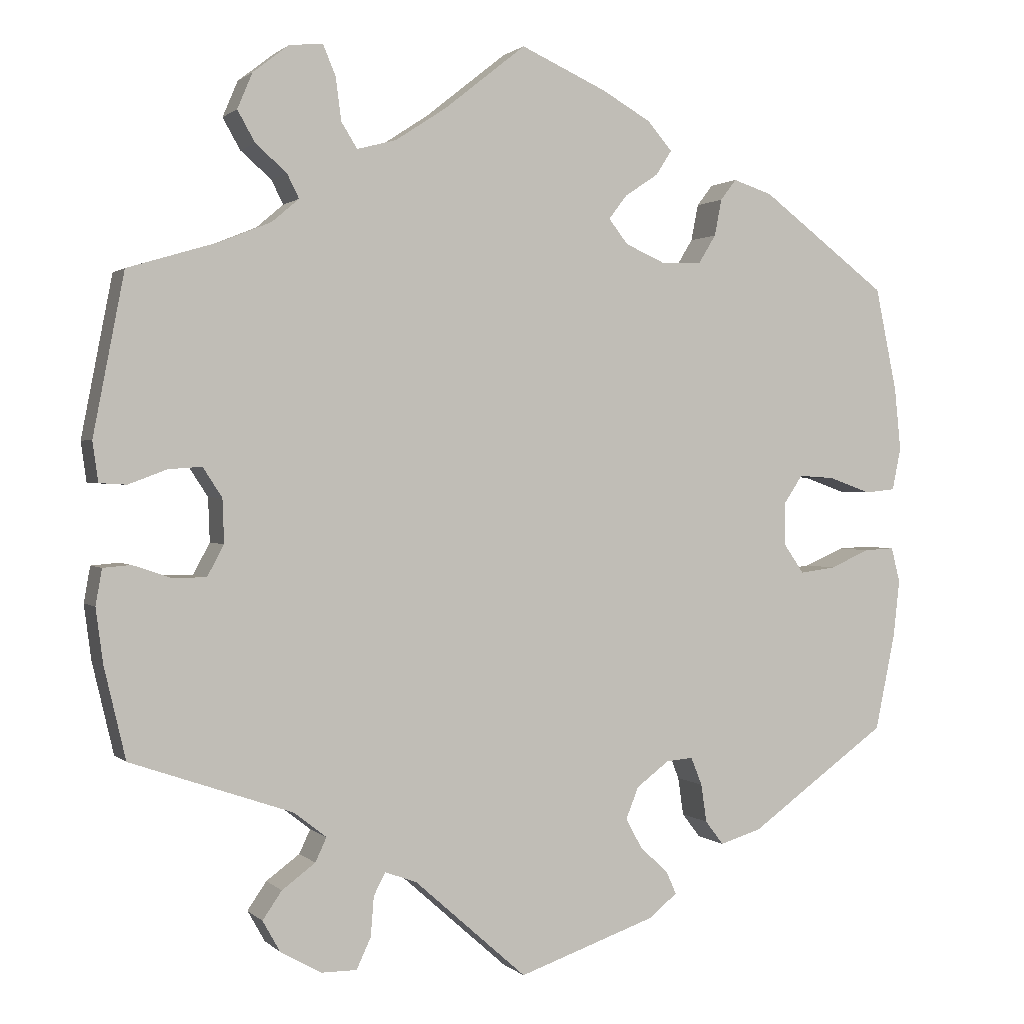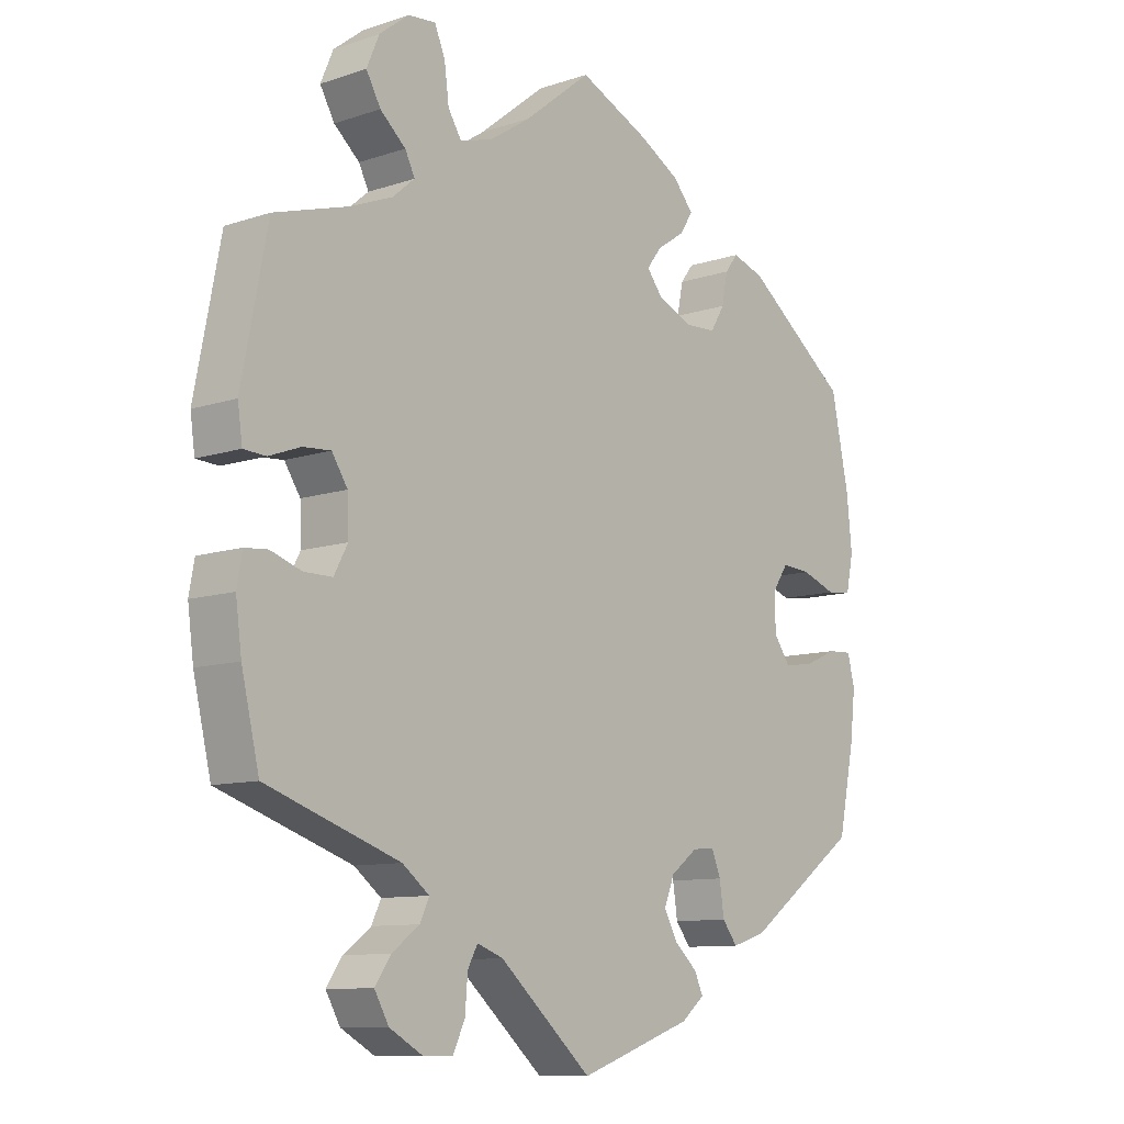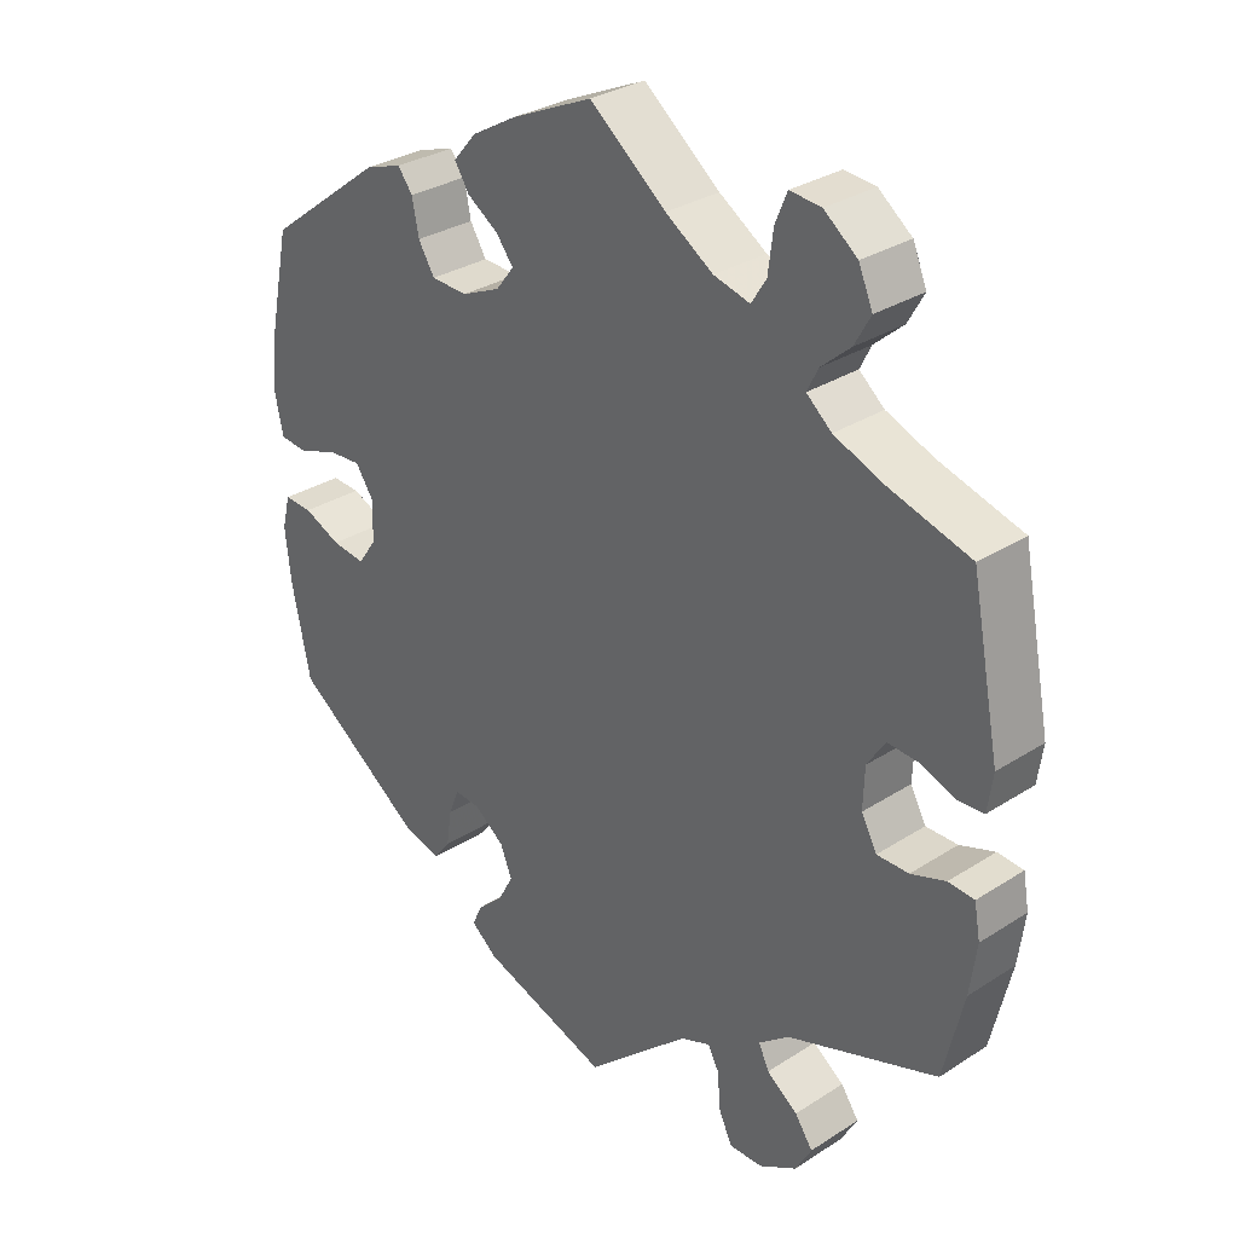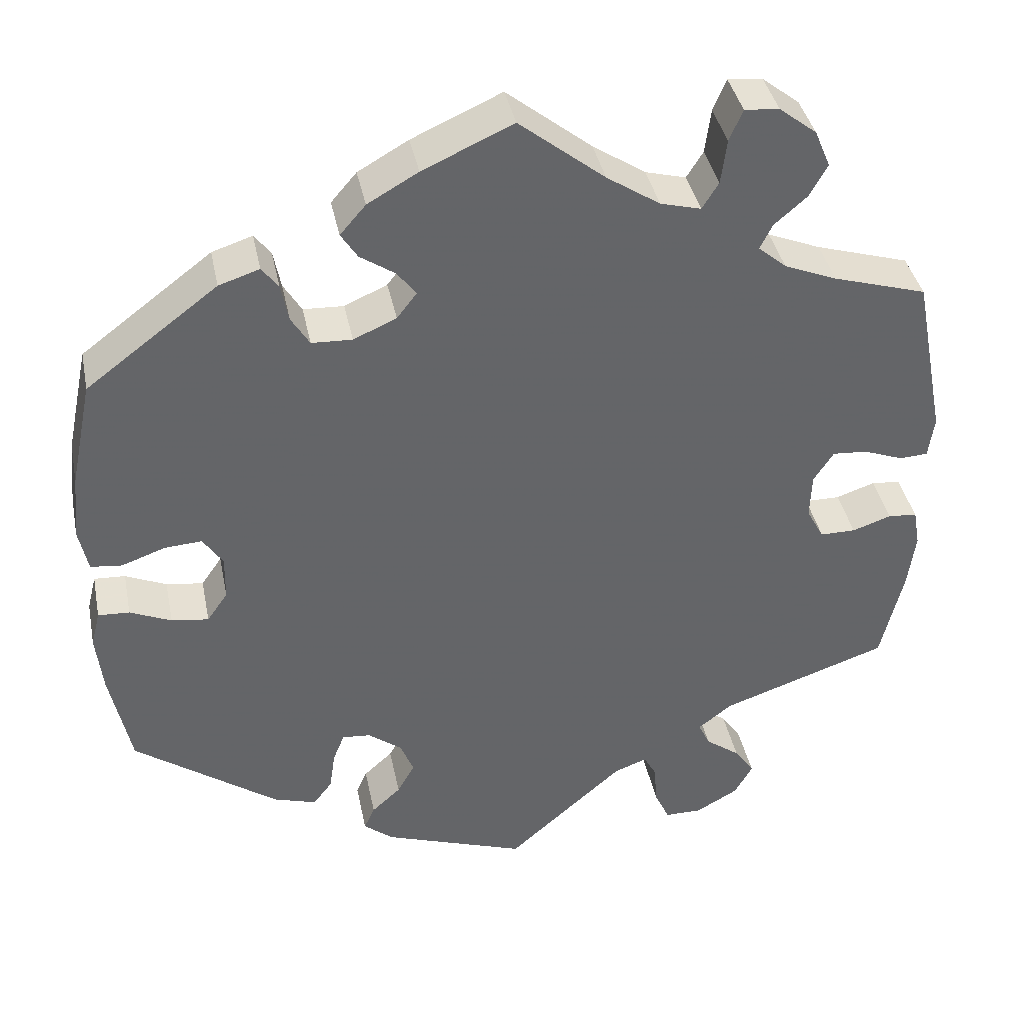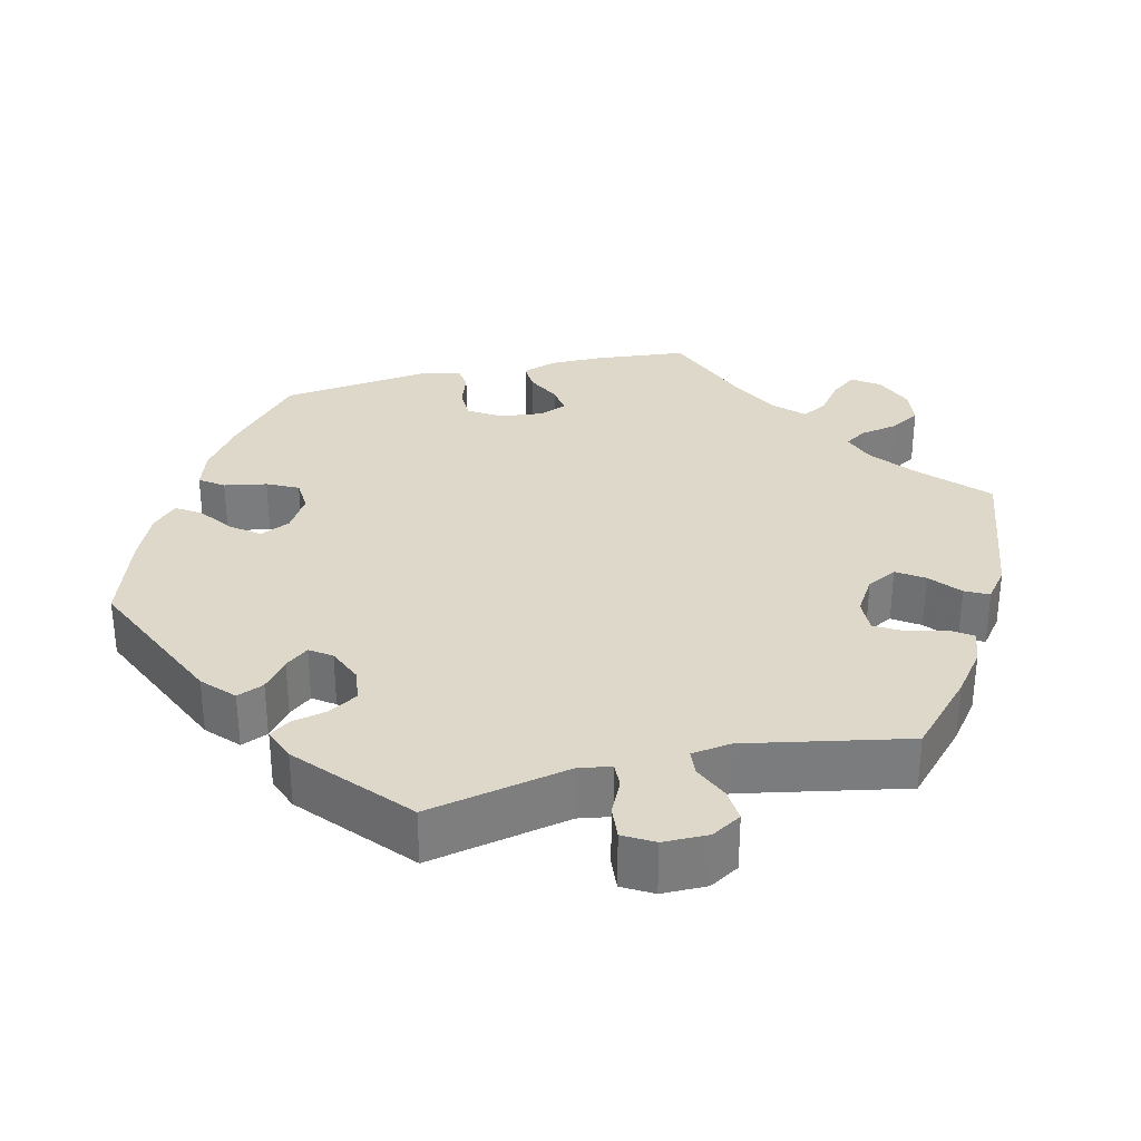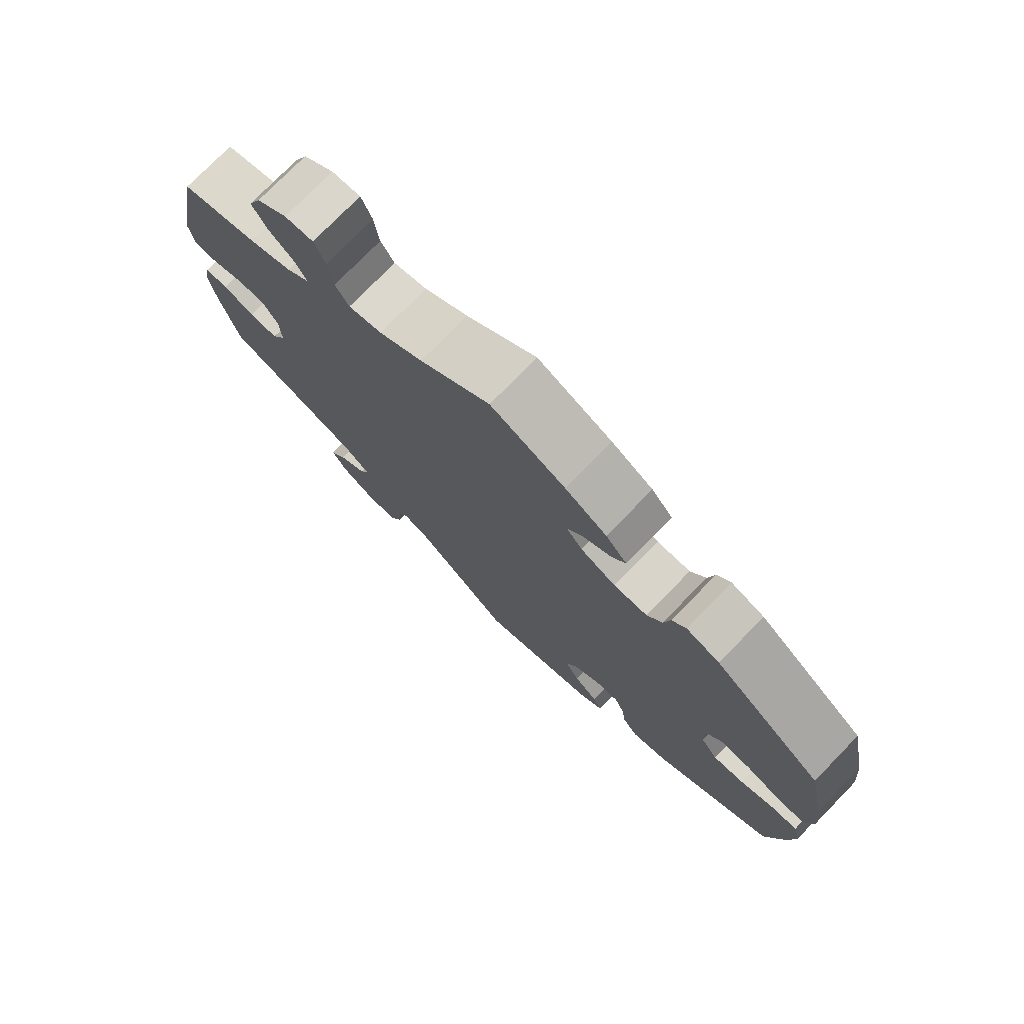
<metadata>
{"format":"obj","ext":"obj","renderer":"f3d","projection":"perspective","resolution":1024,"background":"white","views":[{"elev":1.1,"azim":-21.1,"up":"+Z"},{"elev":-10.1,"azim":-49.6,"up":"+Z"},{"elev":30.7,"azim":-132.8,"up":"+Z"},{"elev":39.1,"azim":168.6,"up":"+Z"},{"elev":31.6,"azim":-163.6,"up":"+Y"},{"elev":76.4,"azim":44.3,"up":"+Z"}]}
</metadata>
<code>
v -0.527 0.07 -0.174
v -0.536 0.07 -0.106
v -0.528 0.07 -0.061
v -0.493 0.07 -0.058
v -0.446 0.07 -0.074
v -0.403 0.07 -0.074
v -0.382 0.07 -0.035
v -0.384 0.07 0.02
v -0.408 0.07 0.057
v -0.45 0.07 0.054
v -0.498 0.07 0.036
v -0.532 0.07 0.038
v -0.539 0.07 0.088
v -0.5 0.07 0.289
v -0.387 0.07 0.323
v -0.323 0.07 0.349
v -0.289 0.07 0.378
v -0.304 0.07 0.408
v -0.343 0.07 0.442
v -0.365 0.07 0.481
v -0.346 0.07 0.526
v -0.301 0.07 0.561
v -0.259 0.07 0.565
v -0.243 0.07 0.527
v -0.236 0.07 0.473
v -0.216 0.07 0.441
v -0.167 0.07 0.454
v -0.103 0.07 0.496
v 0 0.07 0.578
v 0.109 0.07 0.529
v 0.17 0.07 0.494
v 0.201 0.07 0.458
v 0.181 0.07 0.427
v 0.139 0.07 0.399
v 0.116 0.07 0.369
v 0.14 0.07 0.338
v 0.192 0.07 0.315
v 0.241 0.07 0.317
v 0.263 0.07 0.353
v 0.272 0.07 0.399
v 0.292 0.07 0.425
v 0.341 0.07 0.409
v 0.5 0.07 0.289
v 0.527 0.07 0.159
v 0.535 0.07 0.08
v 0.524 0.07 0.027
v 0.486 0.07 0.023
v 0.433 0.07 0.042
v 0.388 0.07 0.045
v 0.364 0.07 0.009
v 0.365 0.07 -0.045
v 0.39 0.07 -0.081
v 0.435 0.07 -0.075
v 0.485 0.07 -0.053
v 0.523 0.07 -0.051
v 0.534 0.07 -0.095
v 0.526 0.07 -0.167
v 0.501 0.07 -0.288
v 0.327 0.07 -0.413
v 0.275 0.07 -0.429
v 0.252 0.07 -0.399
v 0.245 0.07 -0.351
v 0.231 0.07 -0.316
v 0.197 0.07 -0.319
v 0.156 0.07 -0.35
v 0.14 0.07 -0.39
v 0.161 0.07 -0.428
v 0.196 0.07 -0.46
v 0.209 0.07 -0.489
v 0.173 0.07 -0.518
v 0 0.07 -0.578
v -0.141 0.07 -0.453
v -0.181 0.07 -0.438
v -0.196 0.07 -0.466
v -0.2 0.07 -0.516
v -0.218 0.07 -0.555
v -0.263 0.07 -0.555
v -0.314 0.07 -0.526
v -0.336 0.07 -0.487
v -0.312 0.07 -0.452
v -0.27 0.07 -0.421
v -0.256 0.07 -0.391
v -0.297 0.07 -0.359
v -0.5 0.07 -0.289
v -0.527 0 -0.174
v -0.536 0 -0.106
v -0.528 0 -0.061
v -0.493 0 -0.058
v -0.446 0 -0.074
v -0.403 0 -0.074
v -0.382 0 -0.035
v -0.384 0 0.02
v -0.408 0 0.057
v -0.45 0 0.054
v -0.498 0 0.036
v -0.532 0 0.038
v -0.539 0 0.088
v -0.5 0 0.289
v -0.387 0 0.323
v -0.323 0 0.349
v -0.289 0 0.378
v -0.304 0 0.408
v -0.343 0 0.442
v -0.365 0 0.481
v -0.346 0 0.526
v -0.301 0 0.561
v -0.259 0 0.565
v -0.243 0 0.527
v -0.236 0 0.473
v -0.216 0 0.441
v -0.167 0 0.454
v -0.103 0 0.496
v 0 0 0.578
v 0.109 0 0.529
v 0.17 0 0.494
v 0.201 0 0.458
v 0.181 0 0.427
v 0.139 0 0.399
v 0.116 0 0.369
v 0.14 0 0.338
v 0.192 0 0.315
v 0.241 0 0.317
v 0.263 0 0.353
v 0.272 0 0.399
v 0.292 0 0.425
v 0.341 0 0.409
v 0.5 0 0.289
v 0.527 0 0.159
v 0.535 0 0.08
v 0.524 0 0.027
v 0.486 0 0.023
v 0.433 0 0.042
v 0.388 0 0.045
v 0.364 0 0.009
v 0.365 0 -0.045
v 0.39 0 -0.081
v 0.435 0 -0.075
v 0.485 0 -0.053
v 0.523 0 -0.051
v 0.534 0 -0.095
v 0.526 0 -0.167
v 0.501 0 -0.288
v 0.327 0 -0.413
v 0.275 0 -0.429
v 0.252 0 -0.399
v 0.245 0 -0.351
v 0.231 0 -0.316
v 0.197 0 -0.319
v 0.156 0 -0.35
v 0.14 0 -0.39
v 0.161 0 -0.428
v 0.196 0 -0.46
v 0.209 0 -0.489
v 0.173 0 -0.518
v 0 0 -0.578
v -0.141 0 -0.453
v -0.181 0 -0.438
v -0.196 0 -0.466
v -0.2 0 -0.516
v -0.218 0 -0.555
v -0.263 0 -0.555
v -0.314 0 -0.526
v -0.336 0 -0.487
v -0.312 0 -0.452
v -0.27 0 -0.421
v -0.256 0 -0.391
v -0.297 0 -0.359
v -0.5 0 -0.289
f 83 84 1 2
f 82 83 2 3
f 78 79 80 81
f 78 81 82
f 77 78 82
f 74 75 76 77
f 73 74 77 82
f 72 73 82 3
f 67 68 69 70
f 66 67 70 71
f 65 66 71 72
f 59 60 61 62
f 59 62 63
f 58 59 63
f 57 58 63 64
f 53 54 55 56
f 52 53 56 57
f 45 46 47 48
f 45 48 49
f 44 45 49
f 43 44 49
f 42 43 49 50
f 39 40 41 42
f 38 39 42 50
f 31 32 33 34
f 31 34 35
f 28 29 30 31
f 27 28 31 35
f 26 27 35 36
f 22 23 24 25
f 22 25 26
f 21 22 26
f 18 19 20 21
f 17 18 21 26
f 12 13 14 15
f 10 11 12 15
f 9 10 15 16
f 8 9 16 17
f 72 3 4 5
f 64 65 72 5
f 52 57 64 5
f 37 38 50 51
f 26 36 37 51
f 7 8 17 26
f 7 26 51 52
f 52 5 6
f 6 7 52
f 86 85 168 167
f 87 86 167 166
f 165 164 163 162
f 166 165 162
f 166 162 161
f 161 160 159 158
f 166 161 158 157
f 87 166 157 156
f 154 153 152 151
f 155 154 151 150
f 156 155 150 149
f 146 145 144 143
f 147 146 143
f 147 143 142
f 148 147 142 141
f 140 139 138 137
f 141 140 137 136
f 132 131 130 129
f 133 132 129
f 133 129 128
f 133 128 127
f 134 133 127 126
f 126 125 124 123
f 134 126 123 122
f 118 117 116 115
f 119 118 115
f 115 114 113 112
f 119 115 112 111
f 120 119 111 110
f 109 108 107 106
f 110 109 106
f 110 106 105
f 105 104 103 102
f 110 105 102 101
f 99 98 97 96
f 99 96 95 94
f 100 99 94 93
f 101 100 93 92
f 89 88 87 156
f 89 156 149 148
f 89 148 141 136
f 135 134 122 121
f 135 121 120 110
f 110 101 92 91
f 136 135 110 91
f 90 89 136
f 136 91 90
f 1 85 86 2
f 2 86 87 3
f 3 87 88 4
f 4 88 89 5
f 5 89 90 6
f 6 90 91 7
f 7 91 92 8
f 8 92 93 9
f 9 93 94 10
f 10 94 95 11
f 11 95 96 12
f 12 96 97 13
f 13 97 98 14
f 14 98 99 15
f 15 99 100 16
f 16 100 101 17
f 17 101 102 18
f 18 102 103 19
f 19 103 104 20
f 20 104 105 21
f 21 105 106 22
f 22 106 107 23
f 23 107 108 24
f 24 108 109 25
f 25 109 110 26
f 26 110 111 27
f 27 111 112 28
f 28 112 113 29
f 29 113 114 30
f 30 114 115 31
f 31 115 116 32
f 32 116 117 33
f 33 117 118 34
f 34 118 119 35
f 35 119 120 36
f 36 120 121 37
f 37 121 122 38
f 38 122 123 39
f 39 123 124 40
f 40 124 125 41
f 41 125 126 42
f 42 126 127 43
f 43 127 128 44
f 44 128 129 45
f 45 129 130 46
f 46 130 131 47
f 47 131 132 48
f 48 132 133 49
f 49 133 134 50
f 50 134 135 51
f 51 135 136 52
f 52 136 137 53
f 53 137 138 54
f 54 138 139 55
f 55 139 140 56
f 56 140 141 57
f 57 141 142 58
f 58 142 143 59
f 59 143 144 60
f 60 144 145 61
f 61 145 146 62
f 62 146 147 63
f 63 147 148 64
f 64 148 149 65
f 65 149 150 66
f 66 150 151 67
f 67 151 152 68
f 68 152 153 69
f 69 153 154 70
f 70 154 155 71
f 71 155 156 72
f 72 156 157 73
f 73 157 158 74
f 74 158 159 75
f 75 159 160 76
f 76 160 161 77
f 77 161 162 78
f 78 162 163 79
f 79 163 164 80
f 80 164 165 81
f 81 165 166 82
f 82 166 167 83
f 83 167 168 84
f 84 168 85 1

</code>
